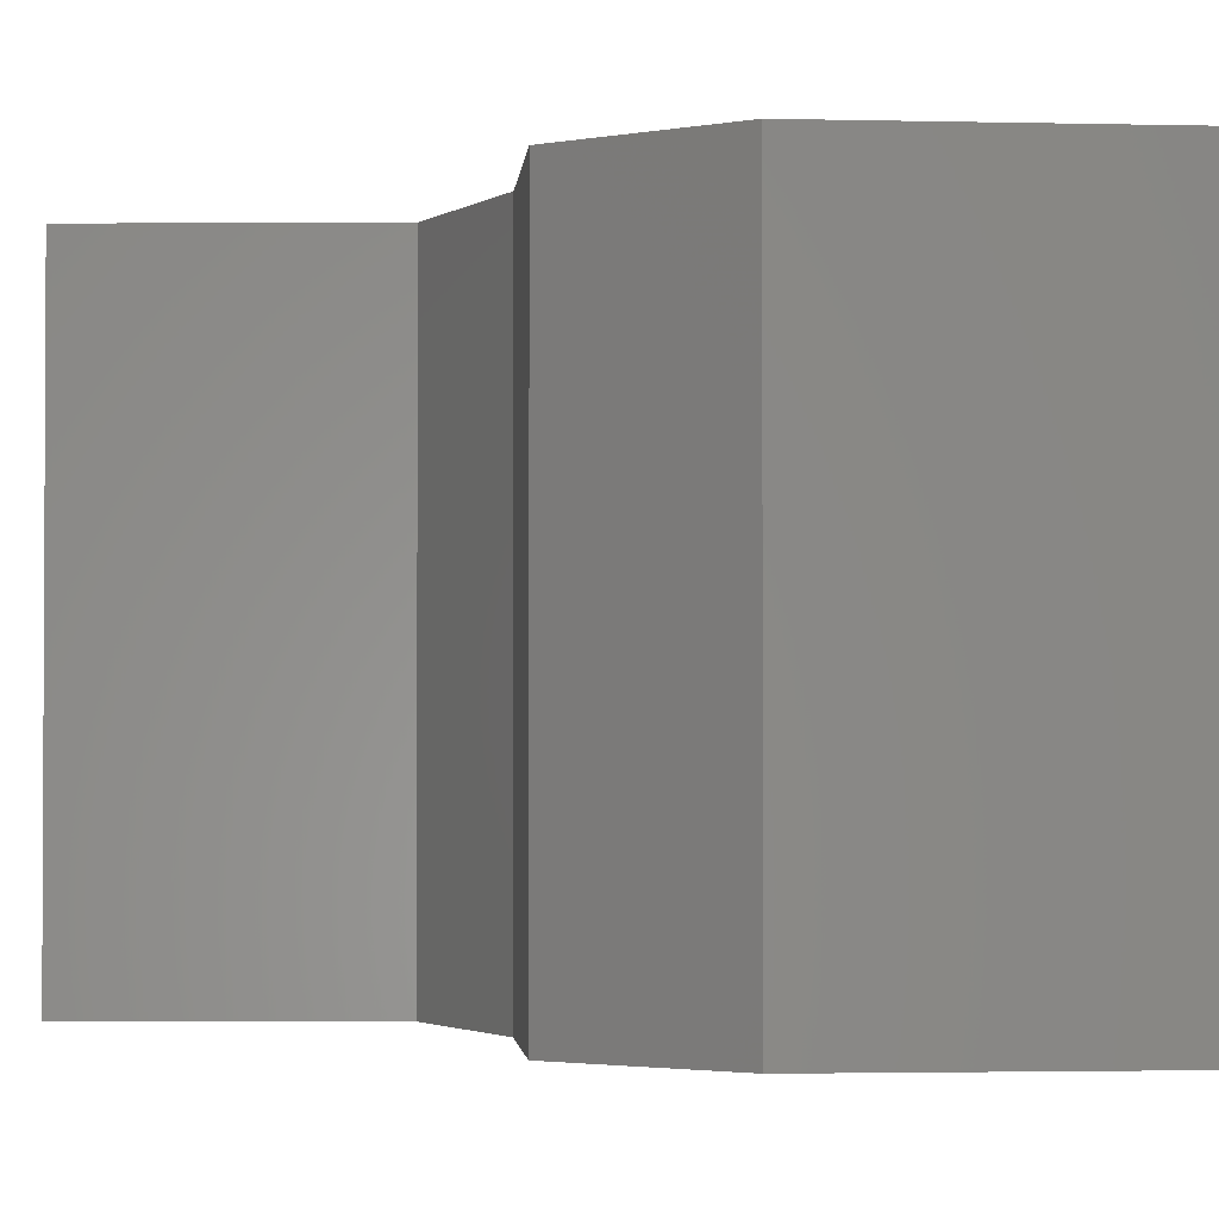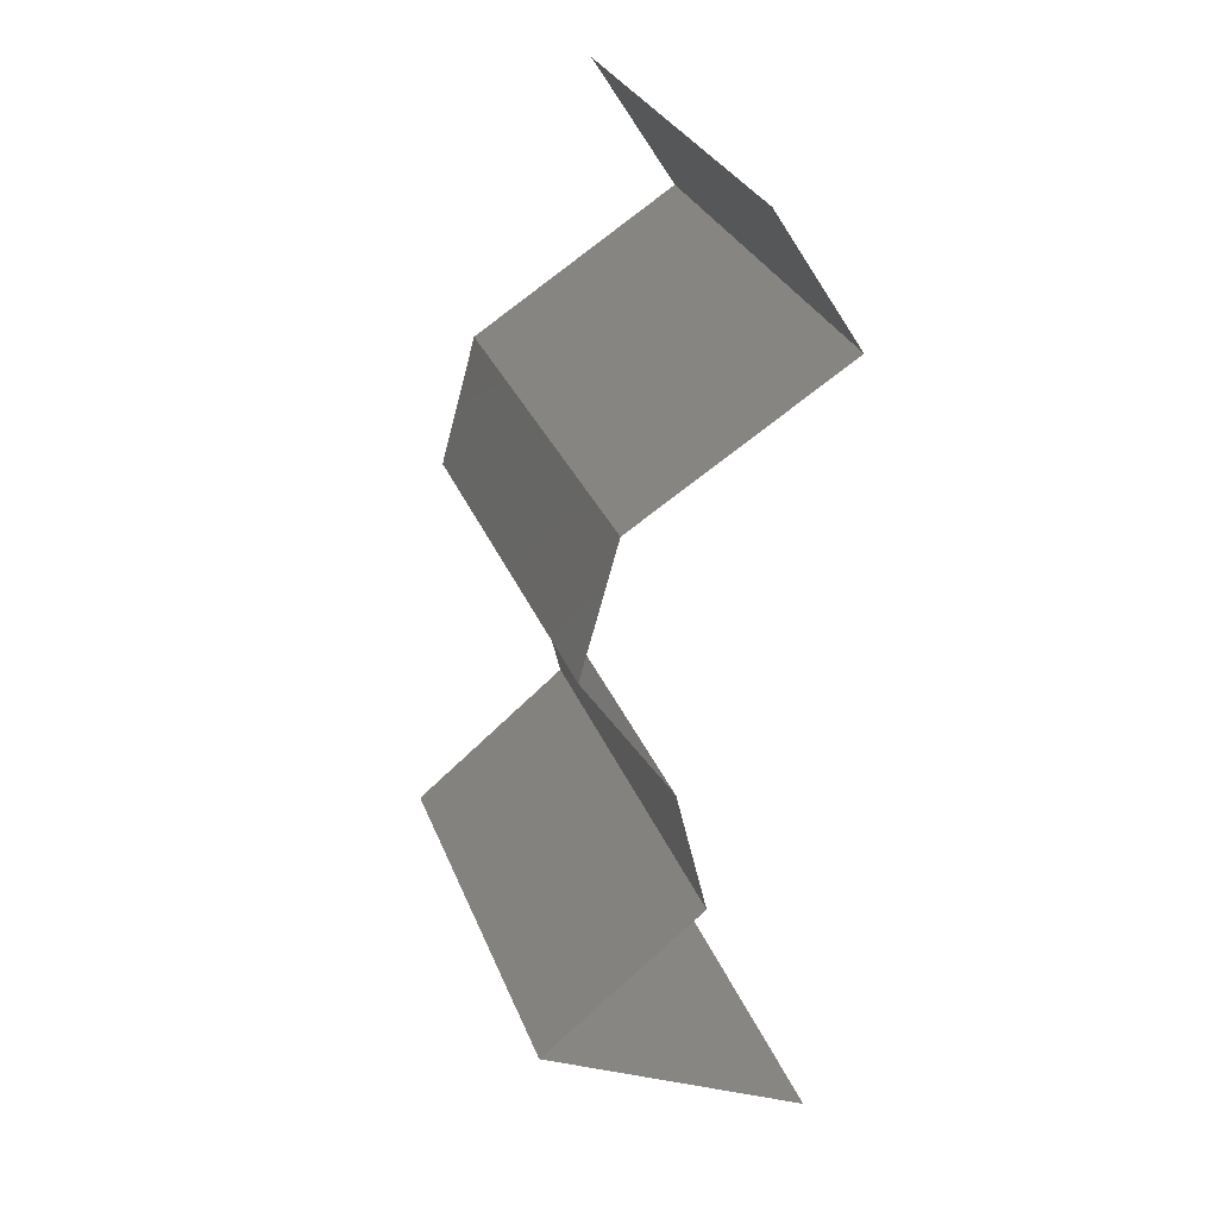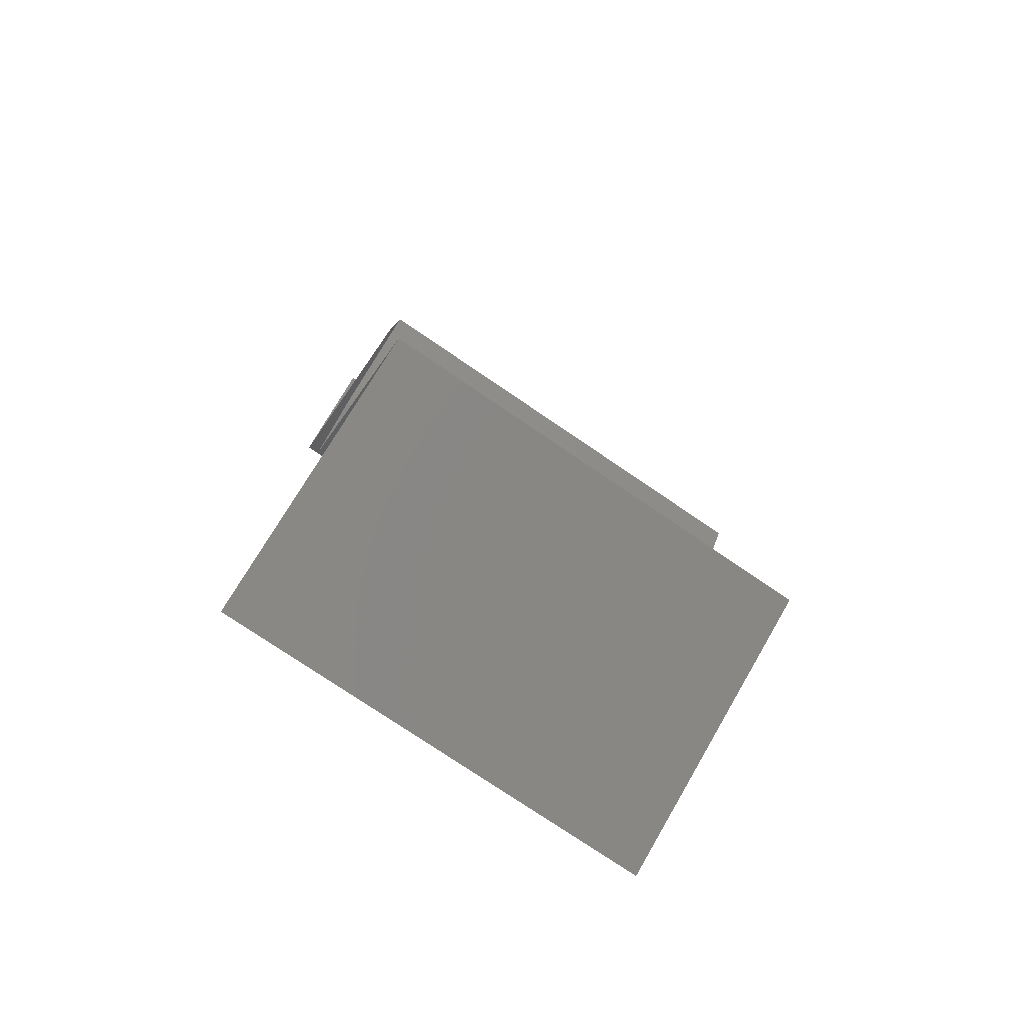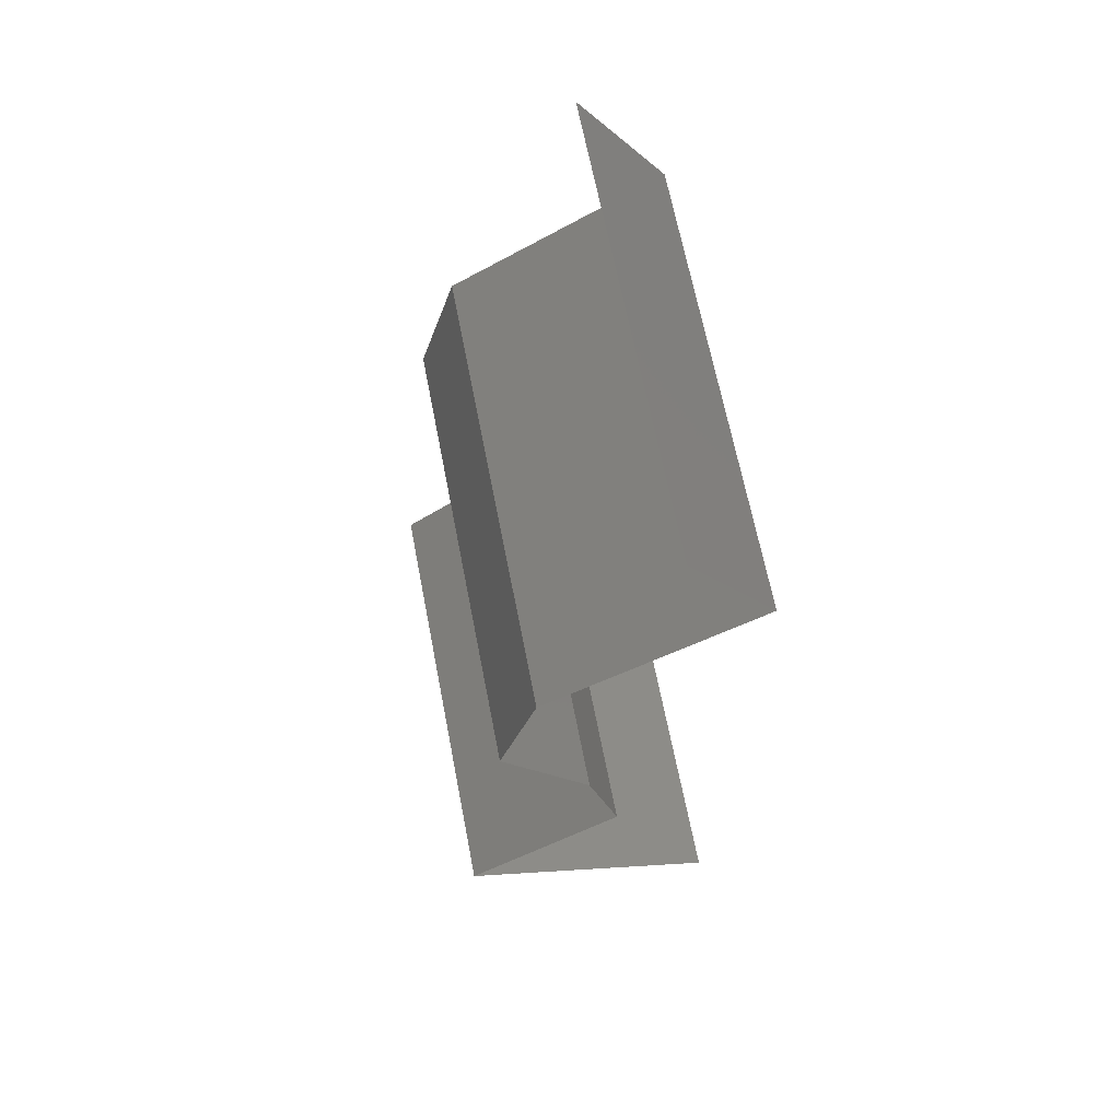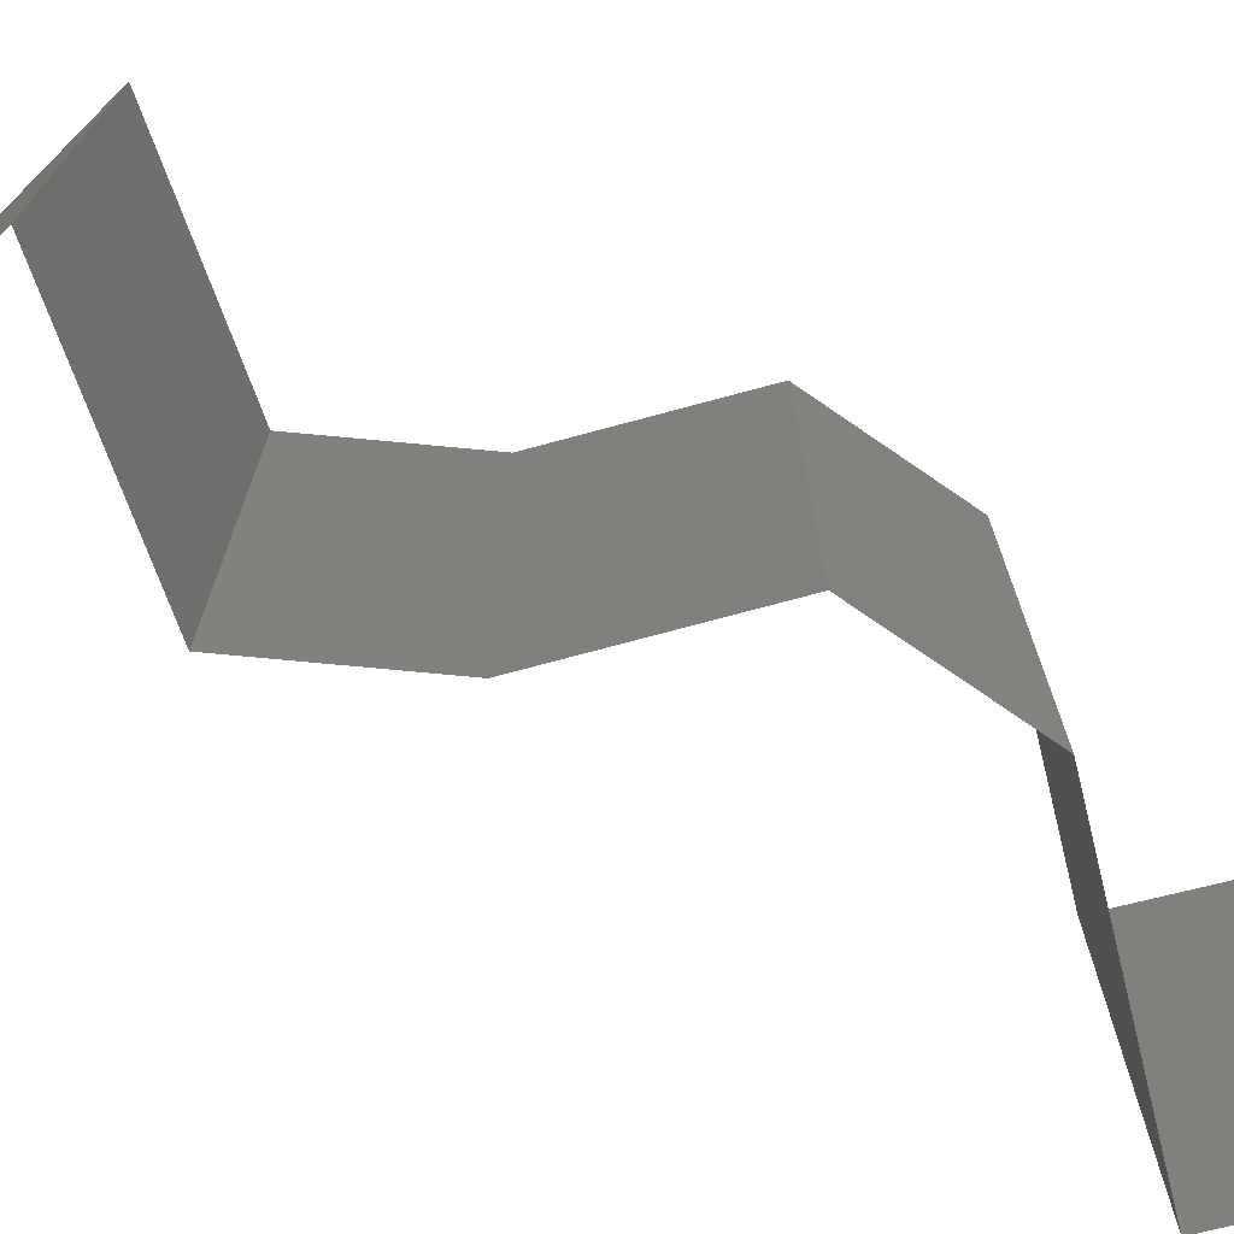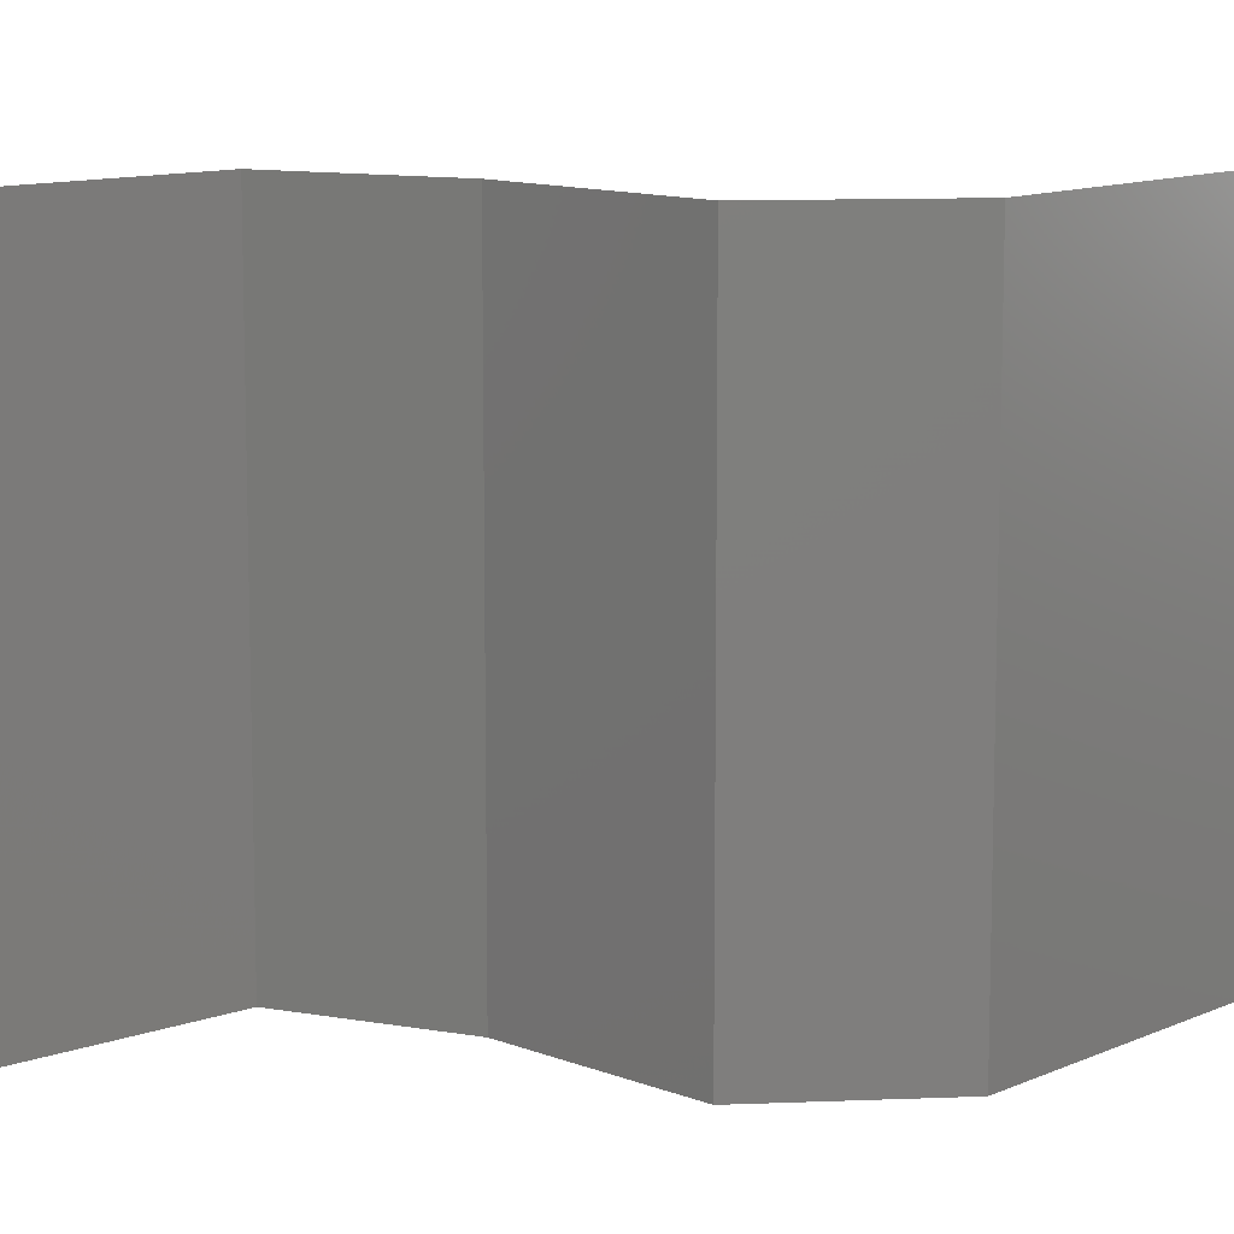
<metadata>
{"format":"stl","ext":"stl","renderer":"f3d","projection":"perspective","resolution":1024,"background":"white","views":[{"elev":-2.1,"azim":141.9,"up":"+Z"},{"elev":29.5,"azim":161.5,"up":"+Y"},{"elev":-76.6,"azim":55.8,"up":"+Y"},{"elev":66.3,"azim":169.0,"up":"+Y"},{"elev":-74.4,"azim":71.1,"up":"+Z"},{"elev":11.5,"azim":99.9,"up":"+Z"}]}
</metadata>
<code>
# stl→obj: 43 verts, 64 faces
v 0.03507 0.04744 0.01
v 0.03126 0.04151 0.01
v 0.03316 0.04448 0.015
v 0.03316 0.04448 0.005
v 0.03126 0.04151 0.02
v 0.03507 0.04744 0.02
v 0.03507 0.04744 0
v 0.03126 0.04151 0
v 0.04055 0.03558 0.02
v 0.0359 0.03855 0.01448
v 0.04055 0.03558 0
v 0.0359 0.03855 0.005494
v 0.04055 0.03558 0.01
v 0.0422 0.02965 0.02
v 0.04137 0.03262 0.015
v 0.0422 0.02965 0.01
v 0.04137 0.03262 0.005
v 0.0422 0.02965 0
v 0.03821 0.02372 0.02
v 0.0402 0.02669 0.015
v 0.03821 0.02372 0.01
v 0.0402 0.02669 0.005
v 0.03821 0.02372 0
v 0.03678 0.01779 0.01
v 0.03749 0.02076 0.005
v 0.03749 0.02076 0.015
v 0.03678 0.01779 0.02
v 0.03678 0.01779 0
v 0.0404 0.01483 0.015
v 0.04402 0.01186 0
v 0.04402 0.01186 0.01
v 0.0404 0.01483 0.005
v 0.04402 0.01186 0.02
v 0.03194 0.005931 0
v 0.03194 0.005931 0.01
v 0.03617 0.008006 0.005
v 0.0398 0.009785 0.015
v 0.04004 0.009904 0.005
v 0.03194 0.005931 0.02
v 0.03593 0.007888 0.015
v 0.03798 0.008896 0
v 0.03798 0.008896 0.02
v 0.03798 0.008896 0.01
f 1 2 3
f 2 1 4
f 5 6 3
f 7 8 4
f 1 7 4
f 6 1 3
f 8 2 4
f 2 5 3
f 9 5 10
f 8 11 12
f 5 2 10
f 11 13 12
f 10 2 12
f 13 10 12
f 2 8 12
f 13 9 10
f 14 9 15
f 16 13 17
f 11 18 17
f 13 16 15
f 13 11 17
f 9 13 15
f 18 16 17
f 16 14 15
f 19 14 20
f 21 16 22
f 18 23 22
f 16 21 20
f 16 18 22
f 14 16 20
f 23 21 22
f 21 19 20
f 24 21 25
f 21 24 26
f 27 19 26
f 23 28 25
f 21 23 25
f 19 21 26
f 28 24 25
f 24 27 26
f 27 24 29
f 30 31 32
f 24 28 32
f 31 33 29
f 31 24 32
f 33 27 29
f 24 31 29
f 28 30 32
f 34 35 36
f 33 31 37
f 31 30 38
f 35 39 40
f 41 34 36
f 42 33 37
f 30 41 38
f 39 42 40
f 42 37 40
f 41 36 38
f 40 37 43
f 38 36 43
f 35 40 43
f 36 35 43
f 31 38 43
f 37 31 43

</code>
